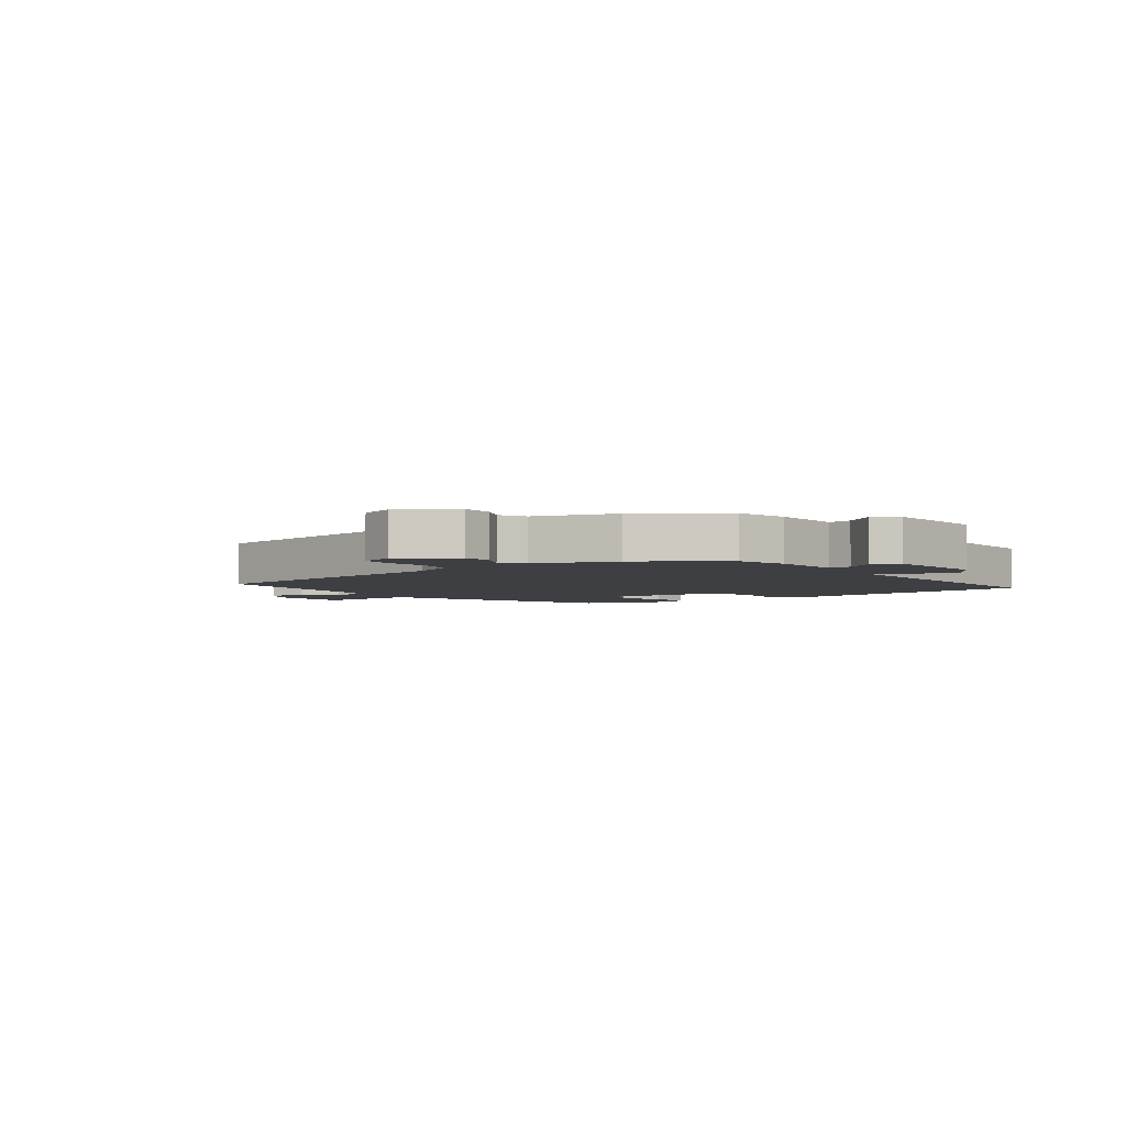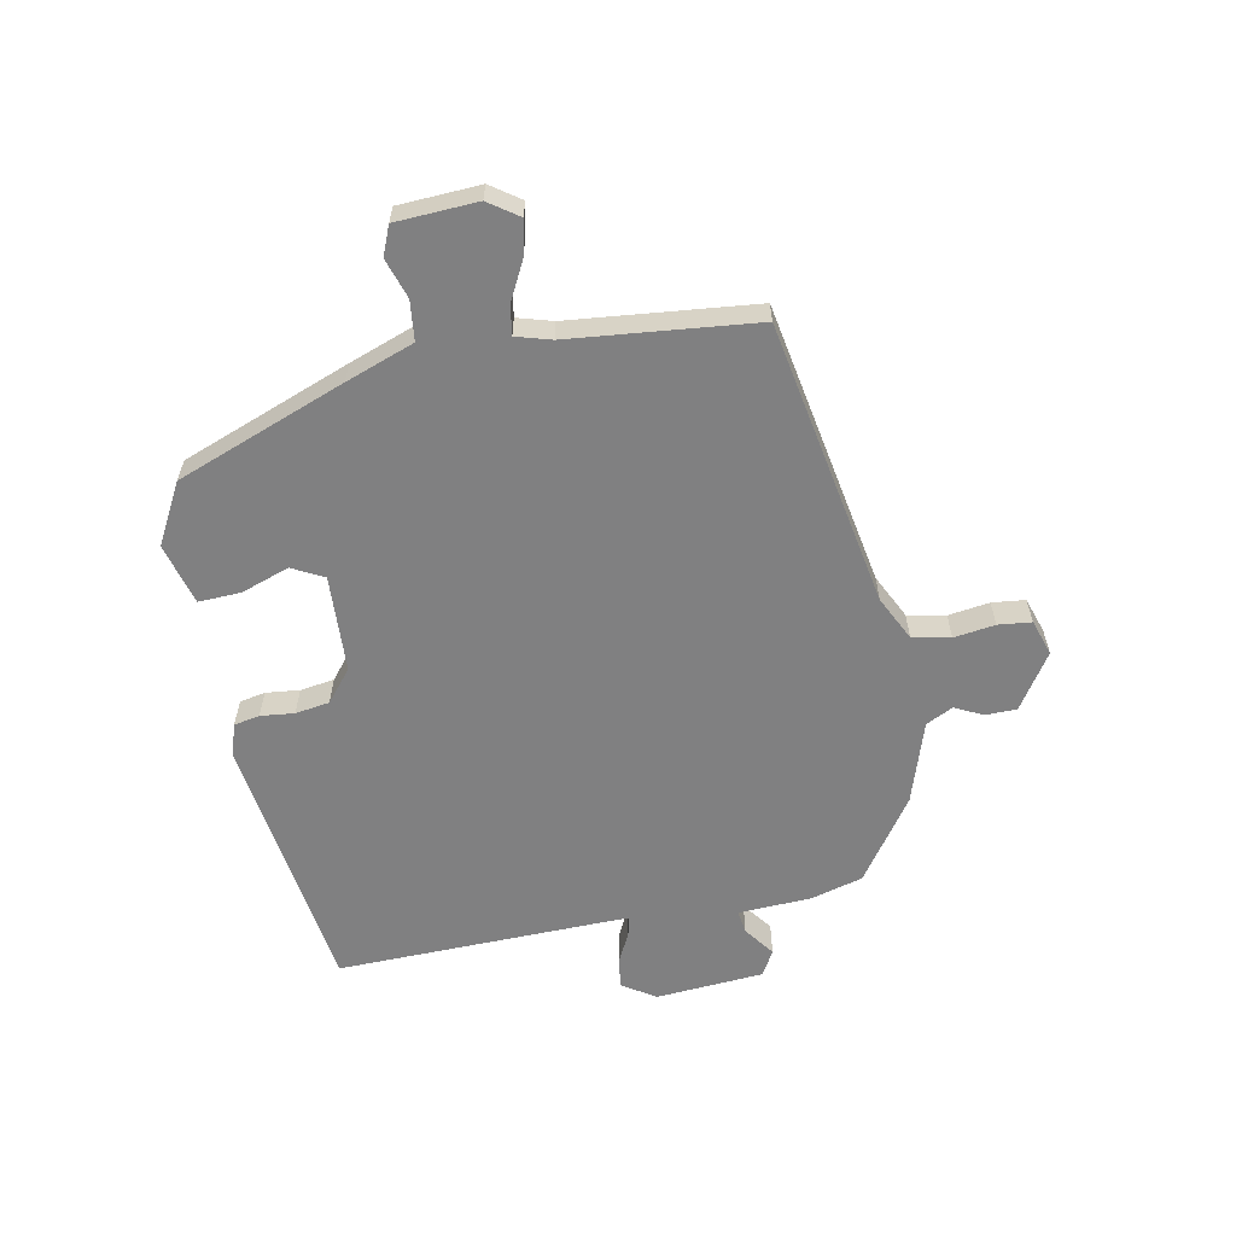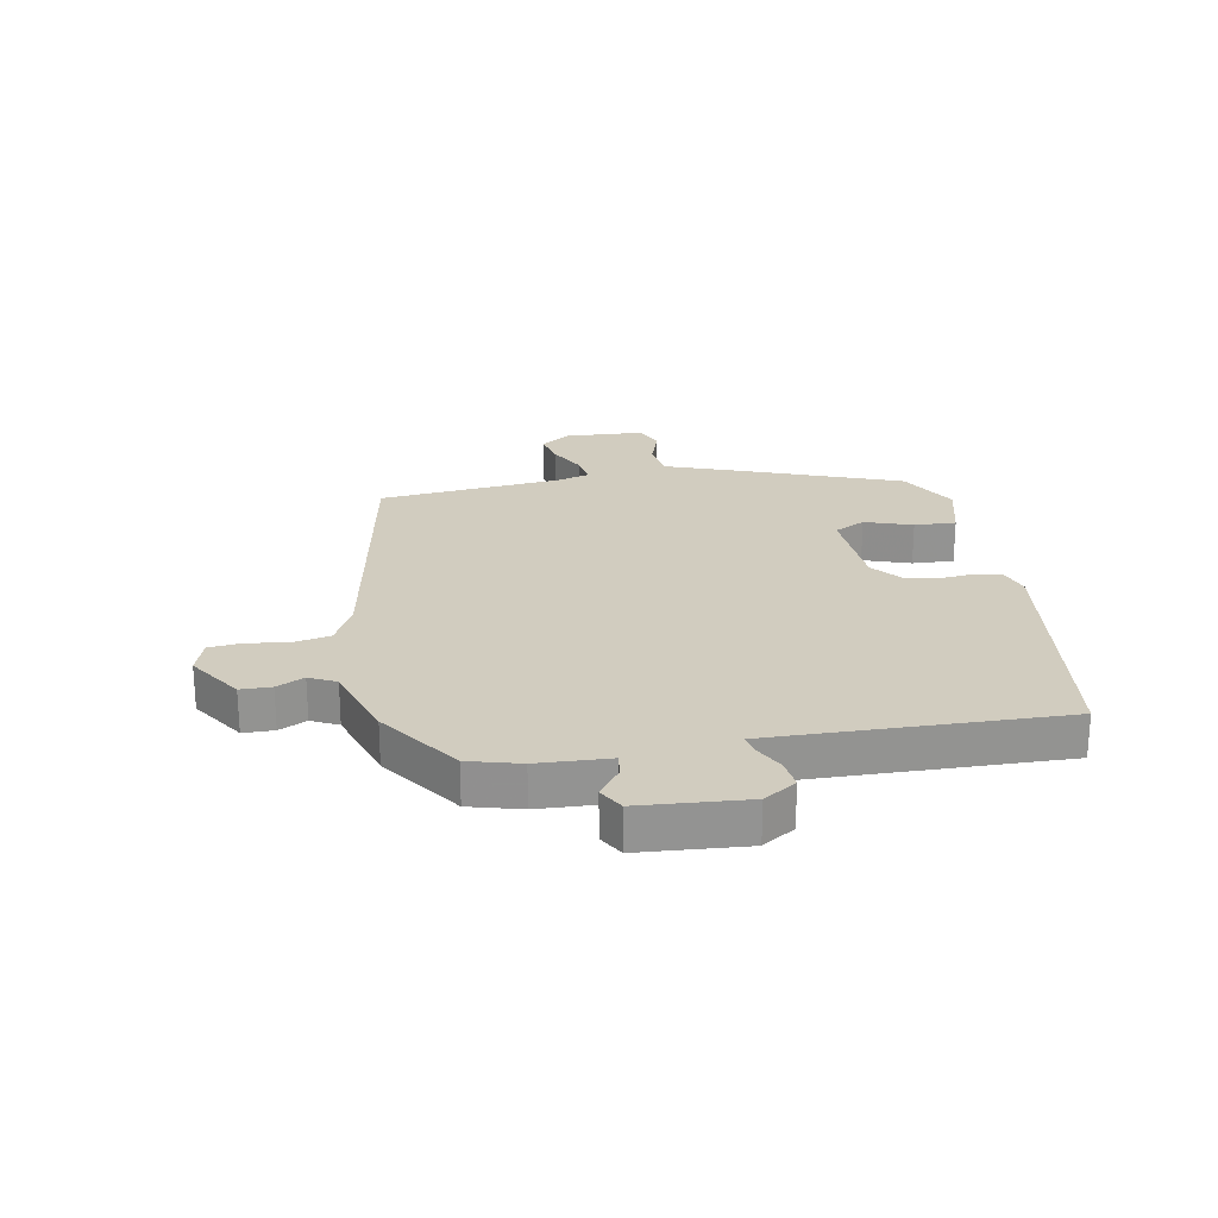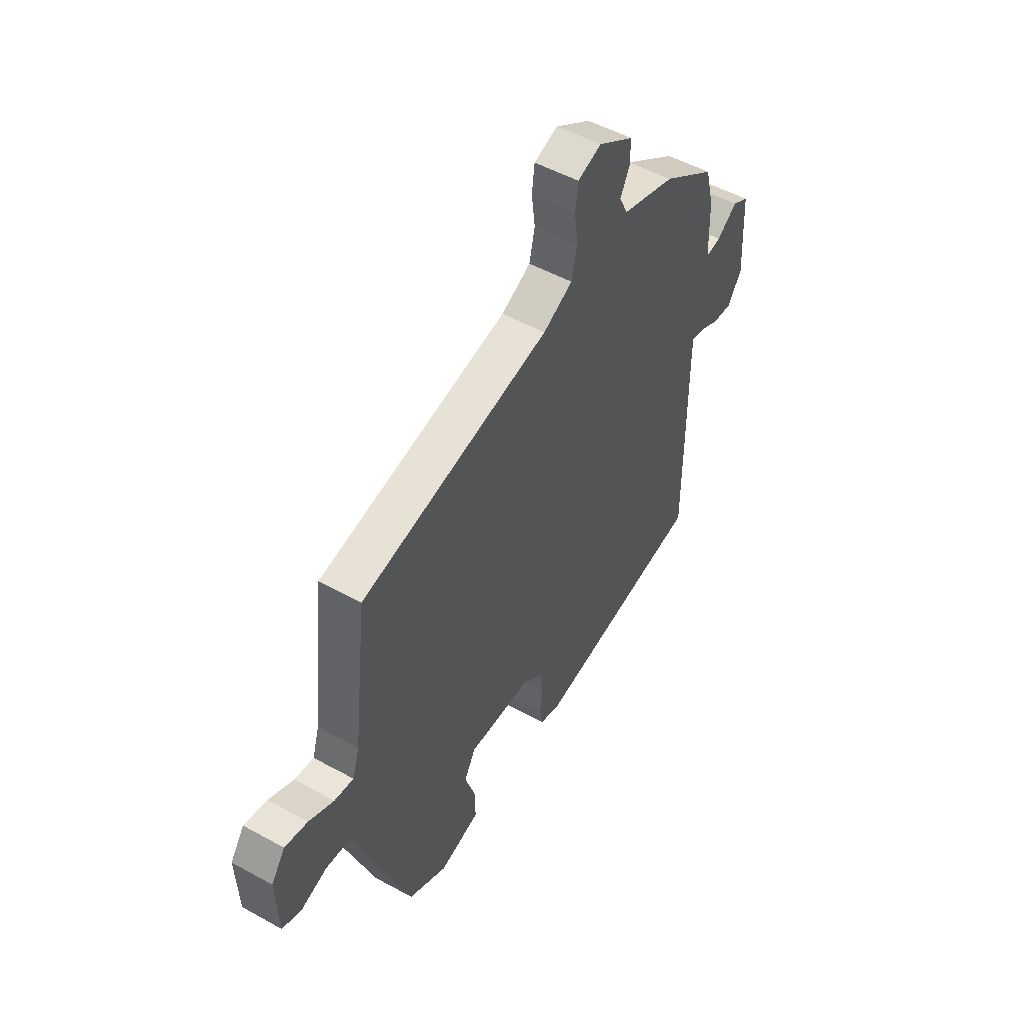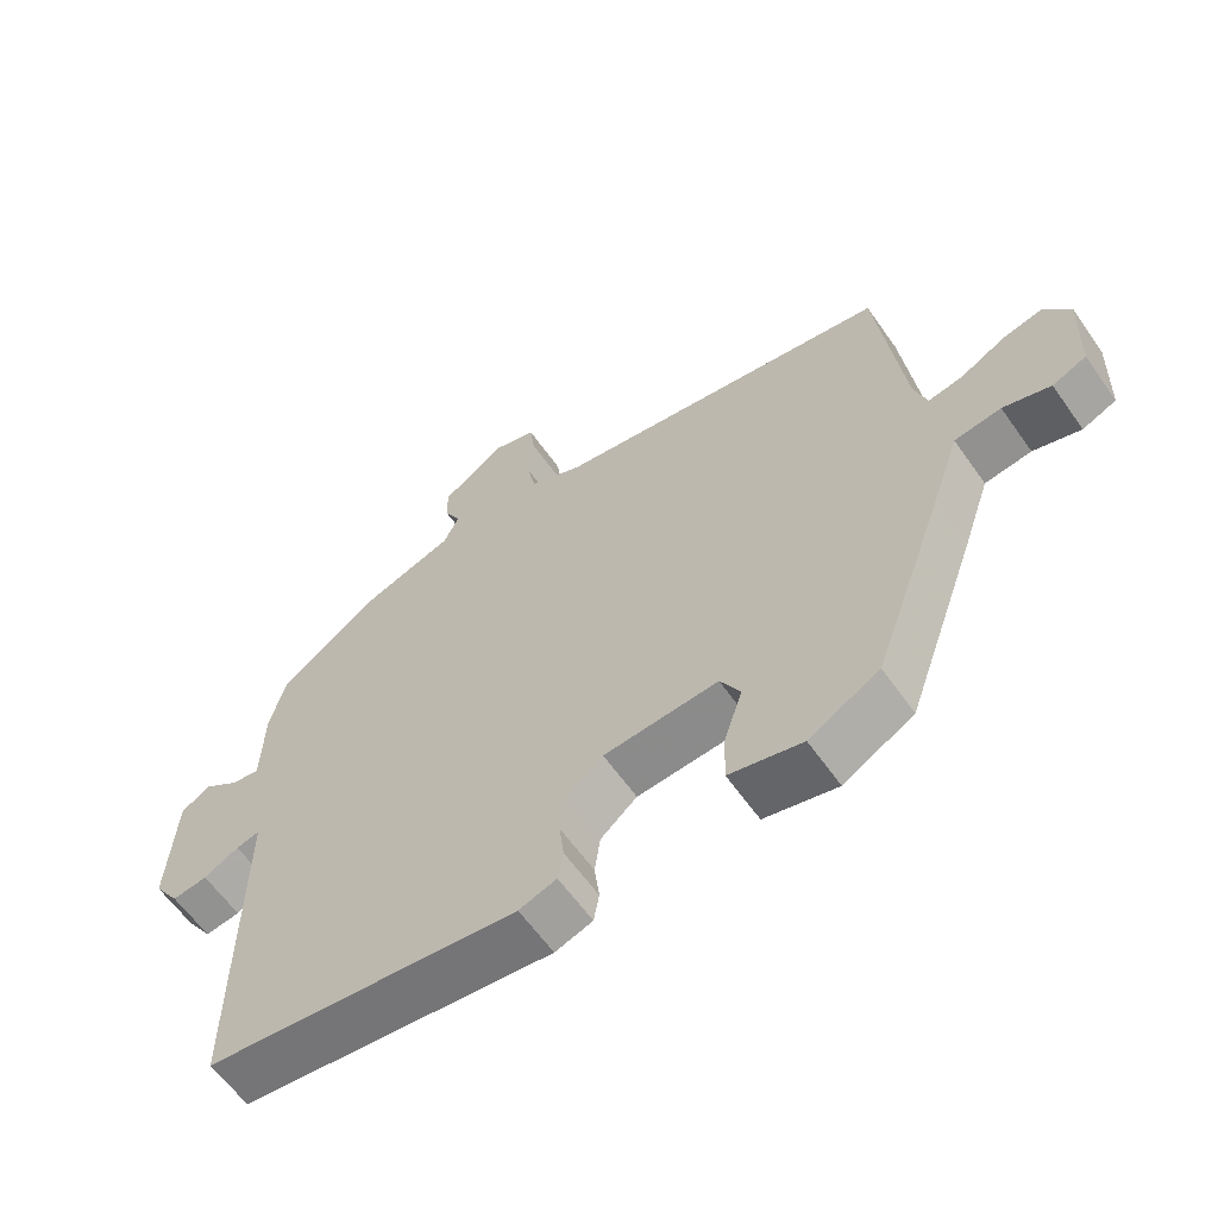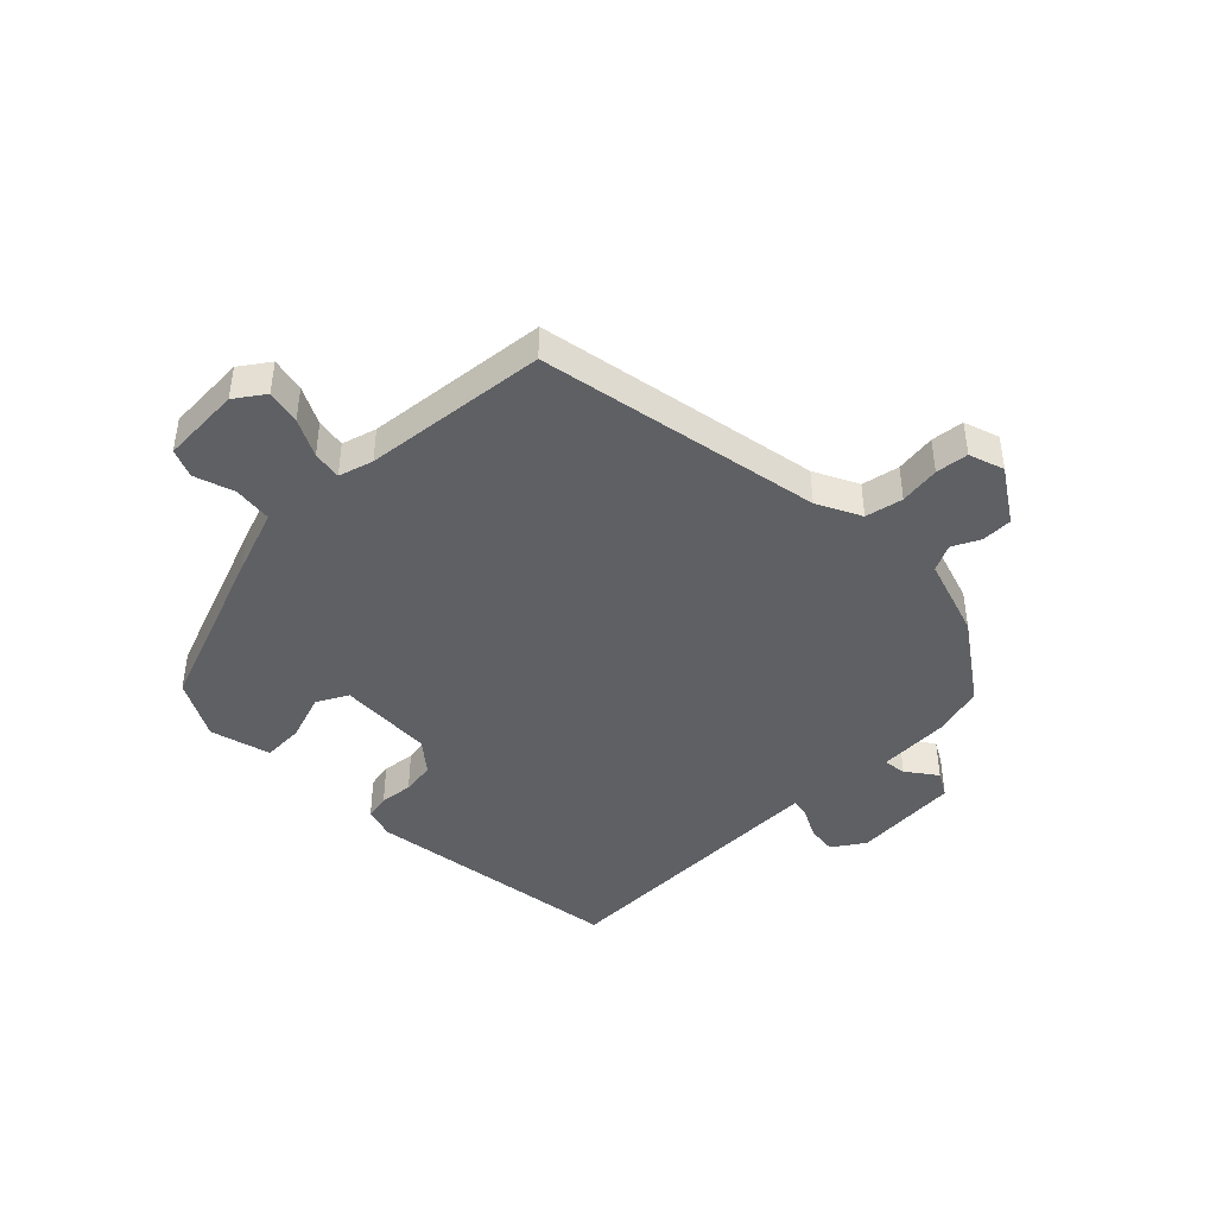
<metadata>
{"format":"obj","ext":"obj","renderer":"f3d","projection":"perspective","resolution":1024,"background":"white","views":[{"elev":-3.8,"azim":37.3,"up":"+Y"},{"elev":-60.2,"azim":-78.1,"up":"+Y"},{"elev":23.8,"azim":80.5,"up":"+Y"},{"elev":51.9,"azim":-59.2,"up":"+Z"},{"elev":-61.3,"azim":-144.9,"up":"+Z"},{"elev":-43.1,"azim":-44.5,"up":"+Y"}]}
</metadata>
<code>
v 0.5 0.07 0.415
v 0.523 0.07 0.326
v 0.527 0.07 0.202
v 0.567 0.07 0.207
v 0.619 0.07 0.244
v 0.662 0.07 0.219
v 0.673 0.07 0.035
v 0.636 0.07 -0.02
v 0.585 0.07 -0.013
v 0.534 0.07 0.014
v 0.5 0.07 0.022
v 0.5 0.07 -0.031
v 0.503 0.07 -0.477
v 0.053 0.07 -0.531
v -0.001 0.07 -0.513
v -0.009 0.07 -0.469
v -0.002 0.07 -0.412
v -0.01 0.07 -0.354
v -0.063 0.07 -0.309
v -0.228 0.07 -0.298
v -0.257 0.07 -0.351
v -0.23 0.07 -0.433
v -0.228 0.07 -0.505
v -0.333 0.07 -0.531
v -0.434 0.07 -0.474
v -0.538 0.07 -0.186
v -0.578 0.07 -0.07
v -0.645 0.07 -0.061
v -0.713 0.07 -0.082
v -0.762 0.07 -0.061
v -0.767 0.07 0.077
v -0.731 0.07 0.127
v -0.672 0.07 0.113
v -0.608 0.07 0.079
v -0.558 0.07 0.07
v -0.54 0.07 0.129
v -0.503 0.07 0.443
v -0.015 0.07 0.524
v 0.061 0.07 0.56
v 0.075 0.07 0.624
v 0.066 0.07 0.694
v 0.073 0.07 0.75
v 0.134 0.07 0.769
v 0.226 0.07 0.707
v 0.226 0.07 0.654
v 0.202 0.07 0.607
v 0.224 0.07 0.561
v 0.362 0.07 0.514
v 0.5 0 0.415
v 0.523 0 0.326
v 0.527 0 0.202
v 0.567 0 0.207
v 0.619 0 0.244
v 0.662 0 0.219
v 0.673 0 0.035
v 0.636 0 -0.02
v 0.585 0 -0.013
v 0.534 0 0.014
v 0.5 0 0.022
v 0.5 0 -0.031
v 0.503 0 -0.477
v 0.053 0 -0.531
v -0.001 0 -0.513
v -0.009 0 -0.469
v -0.002 0 -0.412
v -0.01 0 -0.354
v -0.063 0 -0.309
v -0.228 0 -0.298
v -0.257 0 -0.351
v -0.23 0 -0.433
v -0.228 0 -0.505
v -0.333 0 -0.531
v -0.434 0 -0.474
v -0.538 0 -0.186
v -0.578 0 -0.07
v -0.645 0 -0.061
v -0.713 0 -0.082
v -0.762 0 -0.061
v -0.767 0 0.077
v -0.731 0 0.127
v -0.672 0 0.113
v -0.608 0 0.079
v -0.558 0 0.07
v -0.54 0 0.129
v -0.503 0 0.443
v -0.015 0 0.524
v 0.061 0 0.56
v 0.075 0 0.624
v 0.066 0 0.694
v 0.073 0 0.75
v 0.134 0 0.769
v 0.226 0 0.707
v 0.226 0 0.654
v 0.202 0 0.607
v 0.224 0 0.561
v 0.362 0 0.514
f 47 48 1 2
f 43 44 45 46
f 41 42 43 46
f 40 41 46 47
f 39 40 47 2
f 36 37 38
f 35 36 38 39
f 31 32 33 34
f 31 34 35
f 28 29 30 31
f 27 28 31 35
f 21 22 23 24
f 21 24 25 26
f 14 15 16 17
f 12 13 14 17
f 11 12 17 18
f 7 8 9 10
f 7 10 11
f 4 5 6 7
f 3 4 7 11
f 20 21 26 27
f 19 20 27 35
f 3 11 18 19
f 19 35 39
f 2 3 19 39
f 50 49 96 95
f 94 93 92 91
f 94 91 90 89
f 95 94 89 88
f 50 95 88 87
f 86 85 84
f 87 86 84 83
f 82 81 80 79
f 83 82 79
f 79 78 77 76
f 83 79 76 75
f 72 71 70 69
f 74 73 72 69
f 65 64 63 62
f 65 62 61 60
f 66 65 60 59
f 58 57 56 55
f 59 58 55
f 55 54 53 52
f 59 55 52 51
f 75 74 69 68
f 83 75 68 67
f 67 66 59 51
f 87 83 67
f 87 67 51 50
f 1 49 50 2
f 2 50 51 3
f 3 51 52 4
f 4 52 53 5
f 5 53 54 6
f 6 54 55 7
f 7 55 56 8
f 8 56 57 9
f 9 57 58 10
f 10 58 59 11
f 11 59 60 12
f 12 60 61 13
f 13 61 62 14
f 14 62 63 15
f 15 63 64 16
f 16 64 65 17
f 17 65 66 18
f 18 66 67 19
f 19 67 68 20
f 20 68 69 21
f 21 69 70 22
f 22 70 71 23
f 23 71 72 24
f 24 72 73 25
f 25 73 74 26
f 26 74 75 27
f 27 75 76 28
f 28 76 77 29
f 29 77 78 30
f 30 78 79 31
f 31 79 80 32
f 32 80 81 33
f 33 81 82 34
f 34 82 83 35
f 35 83 84 36
f 36 84 85 37
f 37 85 86 38
f 38 86 87 39
f 39 87 88 40
f 40 88 89 41
f 41 89 90 42
f 42 90 91 43
f 43 91 92 44
f 44 92 93 45
f 45 93 94 46
f 46 94 95 47
f 47 95 96 48
f 48 96 49 1

</code>
